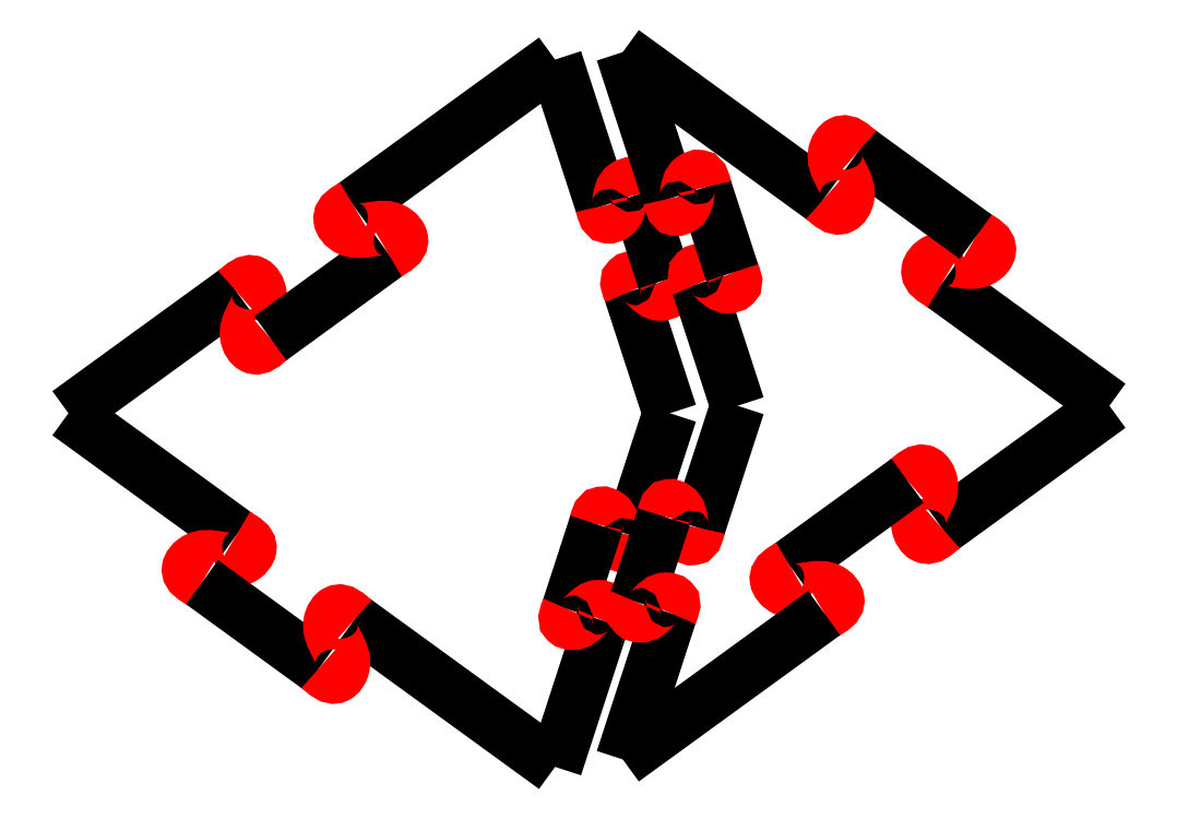
<metadata>
{"format":"dxf","ext":"dxf","renderer":"ezdxf+matplotlib","layout":"modelspace","background":"white","min_lineweight":24,"dpi":150}
</metadata>
<code>
0
SECTION
2
ENTITIES
0
LWPOLYLINE
8
Layer_1
90
2
70
0
10
-57.39
20
233.1
30
0
10
-35.99
20
248.6
30
0
0
SPLINE
8
Layer_1
70
0
71
3
72
13
73
9
74
7
40
0
40
0
40
0
40
0
40
2.388
40
3.622
40
6.747
40
9.873
40
11.11
40
13.49
40
13.49
40
13.49
40
13.49
10
-35.99
20
248.6
30
0
10
-35.22
20
249.3
30
0
10
-34.05
20
250.3
30
0
10
-32.56
20
248
30
0
10
-33.81
20
245.6
30
0
10
-35.06
20
243.3
30
0
10
-33.56
20
240.9
30
0
10
-32.4
20
242
30
0
10
-31.63
20
242.6
30
0
11
-35.99
21
248.6
31
0
11
-33.84
21
249.7
31
0
11
-33.12
21
248.7
31
0
11
-33.81
21
245.6
31
0
11
-34.5
21
242.6
31
0
11
-33.78
21
241.6
31
0
11
-31.63
21
242.6
31
0
0
LWPOLYLINE
8
Layer_1
90
2
70
0
10
-31.63
20
242.6
30
0
10
-16.65
20
253.5
30
0
0
LWPOLYLINE
8
Layer_1
90
2
70
0
10
-21
20
259.5
30
0
10
4.684
20
278.2
30
0
0
SPLINE
8
Layer_1
70
0
71
3
72
13
73
9
74
7
40
0
40
0
40
0
40
0
40
2.388
40
3.622
40
6.747
40
9.872
40
11.11
40
13.49
40
13.49
40
13.49
40
13.49
10
-16.65
20
253.5
30
0
10
-15.77
20
254.1
30
0
10
-14.43
20
254.8
30
0
10
-16.17
20
257
30
0
10
-18.83
20
256.5
30
0
10
-21.48
20
256.1
30
0
10
-23.23
20
258.2
30
0
10
-21.89
20
259
30
0
10
-21
20
259.5
30
0
11
-16.65
21
253.5
31
0
11
-14.99
21
255.2
31
0
11
-15.71
21
256.2
31
0
11
-18.83
21
256.5
31
0
11
-21.94
21
256.8
31
0
11
-22.66
21
257.8
31
0
11
-21
21
259.5
31
0
0
LWPOLYLINE
8
Layer_1
90
2
70
0
10
-57.39
20
233.1
30
0
10
-35.99
20
217.5
30
0
0
SPLINE
8
Layer_1
70
0
71
3
72
13
73
9
74
7
40
0
40
0
40
0
40
0
40
2.388
40
3.622
40
6.748
40
9.873
40
11.11
40
13.49
40
13.49
40
13.49
40
13.49
10
-35.99
20
217.5
30
0
10
-35.1
20
217
30
0
10
-33.76
20
216.2
30
0
10
-35.51
20
214.1
30
0
10
-38.16
20
214.5
30
0
10
-40.82
20
215
30
0
10
-42.56
20
212.9
30
0
10
-41.22
20
212.1
30
0
10
-40.34
20
211.5
30
0
11
-35.99
21
217.5
31
0
11
-34.33
21
215.8
31
0
11
-35.05
21
214.8
31
0
11
-38.16
21
214.5
31
0
11
-41.28
21
214.3
31
0
11
-42
21
213.3
31
0
11
-40.34
21
211.5
31
0
0
LWPOLYLINE
8
Layer_1
90
2
70
0
10
-40.34
20
211.5
30
0
10
-25.36
20
200.7
30
0
0
LWPOLYLINE
8
Layer_1
90
2
70
0
10
-21
20
206.6
30
0
10
4.684
20
188
30
0
0
SPLINE
8
Layer_1
70
0
71
3
72
13
73
9
74
7
40
0
40
0
40
0
40
0
40
2.388
40
3.622
40
6.747
40
9.873
40
11.11
40
13.49
40
13.49
40
13.49
40
13.49
10
-25.36
20
200.7
30
0
10
-24.59
20
200
30
0
10
-23.43
20
198.9
30
0
10
-21.93
20
201.3
30
0
10
-23.18
20
203.7
30
0
10
-24.43
20
206
30
0
10
-22.93
20
208.4
30
0
10
-21.77
20
207.3
30
0
10
-21
20
206.6
30
0
11
-25.36
21
200.7
31
0
11
-23.21
21
199.6
31
0
11
-22.49
21
200.6
31
0
11
-23.18
21
203.7
31
0
11
-23.87
21
206.7
31
0
11
-23.15
21
207.7
31
0
11
-21
21
206.6
31
0
0
LWPOLYLINE
8
Layer_1
90
2
70
0
10
19.34
20
233.1
30
0
10
14.28
20
248.6
30
0
0
SPLINE
8
Layer_1
70
0
71
3
72
13
73
9
74
7
40
0
40
0
40
0
40
0
40
1.476
40
2.239
40
4.17
40
6.102
40
6.865
40
8.34
40
8.34
40
8.34
40
8.34
10
14.28
20
248.6
30
0
10
14.03
20
249.2
30
0
10
13.65
20
250.1
30
0
10
15.29
20
250.5
30
0
10
16.46
20
249.3
30
0
10
17.63
20
248.2
30
0
10
19.27
20
248.6
30
0
10
18.89
20
249.5
30
0
10
18.64
20
250.1
30
0
11
14.28
21
248.6
31
0
11
14.08
21
250.1
31
0
11
14.8
21
250.3
31
0
11
16.46
21
249.3
31
0
11
18.12
21
248.4
31
0
11
18.85
21
248.6
31
0
11
18.64
21
250.1
31
0
0
LWPOLYLINE
8
Layer_1
90
2
70
0
10
18.64
20
250.1
30
0
10
15.1
20
260.9
30
0
0
LWPOLYLINE
8
Layer_1
90
2
70
0
10
10.75
20
259.5
30
0
10
4.684
20
278.2
30
0
0
SPLINE
8
Layer_1
70
0
71
3
72
13
73
9
74
7
40
0
40
0
40
0
40
0
40
1.475
40
2.239
40
4.17
40
6.101
40
6.865
40
8.34
40
8.34
40
8.34
40
8.34
10
15.1
20
260.9
30
0
10
14.96
20
261.6
30
0
10
14.76
20
262.5
30
0
10
13.17
20
261.9
30
0
10
12.92
20
260.2
30
0
10
12.68
20
258.6
30
0
10
11.09
20
258
30
0
10
10.88
20
258.9
30
0
10
10.75
20
259.5
30
0
11
15.1
21
260.9
31
0
11
14.41
21
262.2
31
0
11
13.68
21
262
31
0
11
12.92
21
260.2
31
0
11
12.16
21
258.5
31
0
11
11.44
21
258.2
31
0
11
10.75
21
259.5
31
0
0
LWPOLYLINE
8
Layer_1
90
2
70
0
10
19.34
20
233.1
30
0
10
14.28
20
217.5
30
0
0
SPLINE
8
Layer_1
70
0
71
3
72
13
73
9
74
7
40
0
40
0
40
0
40
0
40
1.476
40
2.239
40
4.17
40
6.102
40
6.865
40
8.34
40
8.34
40
8.34
40
8.34
10
14.28
20
217.5
30
0
10
14.15
20
216.9
30
0
10
13.94
20
216
30
0
10
12.35
20
216.6
30
0
10
12.11
20
218.2
30
0
10
11.86
20
219.9
30
0
10
10.27
20
220.5
30
0
10
10.07
20
219.6
30
0
10
9.93
20
219
30
0
11
14.28
21
217.5
31
0
11
13.59
21
216.2
31
0
11
12.87
21
216.5
31
0
11
12.11
21
218.2
31
0
11
11.35
21
220
31
0
11
10.62
21
220.3
31
0
11
9.93
21
219
31
0
0
LWPOLYLINE
8
Layer_1
90
2
70
0
10
9.93
20
219
30
0
10
6.393
20
208.1
30
0
0
LWPOLYLINE
8
Layer_1
90
2
70
0
10
10.75
20
206.6
30
0
10
4.684
20
188
30
0
0
SPLINE
8
Layer_1
70
0
71
3
72
13
73
9
74
7
40
0
40
0
40
0
40
0
40
1.476
40
2.239
40
4.17
40
6.102
40
6.865
40
8.34
40
8.34
40
8.34
40
8.34
10
6.393
20
208.1
30
0
10
6.14
20
207.5
30
0
10
5.757
20
206.6
30
0
10
7.403
20
206.2
30
0
10
8.57
20
207.4
30
0
10
9.737
20
208.5
30
0
10
11.38
20
208.1
30
0
10
11
20
207.2
30
0
10
10.75
20
206.6
30
0
11
6.393
21
208.1
31
0
11
6.185
21
206.6
31
0
11
6.911
21
206.4
31
0
11
8.57
21
207.4
31
0
11
10.23
21
208.3
31
0
11
10.95
21
208.1
31
0
11
10.75
21
206.6
31
0
0
LWPOLYLINE
8
Layer_1
90
2
70
0
10
27.97
20
234
30
0
10
22.92
20
249.6
30
0
0
SPLINE
8
Layer_1
70
0
71
3
72
13
73
9
74
7
40
0
40
0
40
0
40
0
40
1.476
40
2.239
40
4.17
40
6.102
40
6.865
40
8.34
40
8.34
40
8.34
40
8.34
10
22.92
20
249.6
30
0
10
22.66
20
250.2
30
0
10
22.28
20
251.1
30
0
10
23.93
20
251.5
30
0
10
25.09
20
250.3
30
0
10
26.26
20
249.1
30
0
10
27.91
20
249.5
30
0
10
27.52
20
250.4
30
0
10
27.27
20
251
30
0
11
22.92
21
249.6
31
0
11
22.71
21
251.1
31
0
11
23.43
21
251.3
31
0
11
25.09
21
250.3
31
0
11
26.75
21
249.3
31
0
11
27.48
21
249.5
31
0
11
27.27
21
251
31
0
0
LWPOLYLINE
8
Layer_1
90
2
70
0
10
27.27
20
251
30
0
10
23.73
20
261.9
30
0
0
LWPOLYLINE
8
Layer_1
90
2
70
0
10
19.38
20
260.5
30
0
10
13.32
20
279.1
30
0
0
SPLINE
8
Layer_1
70
0
71
3
72
13
73
9
74
7
40
0
40
0
40
0
40
0
40
1.475
40
2.239
40
4.17
40
6.101
40
6.865
40
8.34
40
8.34
40
8.34
40
8.34
10
23.73
20
261.9
30
0
10
23.6
20
262.5
30
0
10
23.39
20
263.5
30
0
10
21.8
20
262.8
30
0
10
21.56
20
261.2
30
0
10
21.31
20
259.5
30
0
10
19.72
20
258.9
30
0
10
19.52
20
259.9
30
0
10
19.38
20
260.5
30
0
11
23.73
21
261.9
31
0
11
23.04
21
263.2
31
0
11
22.32
21
263
31
0
11
21.56
21
261.2
31
0
11
20.8
21
259.4
31
0
11
20.07
21
259.2
31
0
11
19.38
21
260.5
31
0
0
LWPOLYLINE
8
Layer_1
90
2
70
0
10
27.97
20
234
30
0
10
22.92
20
218.5
30
0
0
SPLINE
8
Layer_1
70
0
71
3
72
13
73
9
74
7
40
0
40
0
40
0
40
0
40
1.476
40
2.239
40
4.17
40
6.102
40
6.865
40
8.34
40
8.34
40
8.34
40
8.34
10
22.92
20
218.5
30
0
10
22.78
20
217.9
30
0
10
22.57
20
216.9
30
0
10
20.98
20
217.5
30
0
10
20.74
20
219.2
30
0
10
20.49
20
220.8
30
0
10
18.91
20
221.5
30
0
10
18.7
20
220.5
30
0
10
18.56
20
219.9
30
0
11
22.92
21
218.5
31
0
11
22.23
21
217.2
31
0
11
21.5
21
217.4
31
0
11
20.74
21
219.2
31
0
11
19.98
21
221
31
0
11
19.25
21
221.2
31
0
11
18.56
21
219.9
31
0
0
LWPOLYLINE
8
Layer_1
90
2
70
0
10
18.56
20
219.9
30
0
10
15.02
20
209
30
0
0
LWPOLYLINE
8
Layer_1
90
2
70
0
10
19.38
20
207.6
30
0
10
13.32
20
188.9
30
0
0
SPLINE
8
Layer_1
70
0
71
3
72
13
73
9
74
7
40
0
40
0
40
0
40
0
40
1.476
40
2.239
40
4.17
40
6.102
40
6.865
40
8.34
40
8.34
40
8.34
40
8.34
10
15.02
20
209
30
0
10
14.77
20
208.4
30
0
10
14.39
20
207.6
30
0
10
16.04
20
207.1
30
0
10
17.2
20
208.3
30
0
10
18.37
20
209.5
30
0
10
20.01
20
209.1
30
0
10
19.63
20
208.2
30
0
10
19.38
20
207.6
30
0
11
15.02
21
209
31
0
11
14.82
21
207.6
31
0
11
15.54
21
207.3
31
0
11
17.2
21
208.3
31
0
11
18.86
21
209.3
31
0
11
19.59
21
209.1
31
0
11
19.38
21
207.6
31
0
0
LWPOLYLINE
8
Layer_1
90
2
70
0
10
75.39
20
234
30
0
10
53.99
20
249.6
30
0
0
SPLINE
8
Layer_1
70
0
71
3
72
13
73
9
74
7
40
0
40
0
40
0
40
0
40
2.388
40
3.622
40
6.748
40
9.873
40
11.11
40
13.49
40
13.49
40
13.49
40
13.49
10
53.99
20
249.6
30
0
10
53.1
20
250.1
30
0
10
51.76
20
250.9
30
0
10
53.5
20
253
30
0
10
56.16
20
252.6
30
0
10
58.82
20
252.1
30
0
10
60.56
20
254.3
30
0
10
59.22
20
255.1
30
0
10
58.34
20
255.6
30
0
11
53.99
21
249.6
31
0
11
52.32
21
251.3
31
0
11
53.05
21
252.3
31
0
11
56.16
21
252.6
31
0
11
59.28
21
252.9
31
0
11
60
21
253.9
31
0
11
58.34
21
255.6
31
0
0
LWPOLYLINE
8
Layer_1
90
2
70
0
10
58.34
20
255.6
30
0
10
43.36
20
266.5
30
0
0
LWPOLYLINE
8
Layer_1
90
2
70
0
10
39
20
260.5
30
0
10
13.32
20
279.1
30
0
0
SPLINE
8
Layer_1
70
0
71
3
72
13
73
9
74
7
40
0
40
0
40
0
40
0
40
2.388
40
3.622
40
6.747
40
9.872
40
11.11
40
13.49
40
13.49
40
13.49
40
13.49
10
43.36
20
266.5
30
0
10
42.59
20
267.2
30
0
10
41.42
20
268.2
30
0
10
39.93
20
265.9
30
0
10
41.18
20
263.5
30
0
10
42.43
20
261.1
30
0
10
40.93
20
258.8
30
0
10
39.77
20
259.8
30
0
10
39
20
260.5
30
0
11
43.36
21
266.5
31
0
11
41.21
21
267.5
31
0
11
40.49
21
266.5
31
0
11
41.18
21
263.5
31
0
11
41.87
21
260.4
31
0
11
41.15
21
259.4
31
0
11
39
21
260.5
31
0
0
LWPOLYLINE
8
Layer_1
90
2
70
0
10
75.39
20
234
30
0
10
53.99
20
218.5
30
0
0
SPLINE
8
Layer_1
70
0
71
3
72
13
73
9
74
7
40
0
40
0
40
0
40
0
40
2.388
40
3.622
40
6.747
40
9.873
40
11.11
40
13.49
40
13.49
40
13.49
40
13.49
10
53.99
20
218.5
30
0
10
53.22
20
217.8
30
0
10
52.05
20
216.8
30
0
10
50.56
20
219.1
30
0
10
51.81
20
221.5
30
0
10
53.05
20
223.9
30
0
10
51.56
20
226.2
30
0
10
50.4
20
225.2
30
0
10
49.63
20
224.5
30
0
11
53.99
21
218.5
31
0
11
51.84
21
217.4
31
0
11
51.12
21
218.4
31
0
11
51.81
21
221.5
31
0
11
52.5
21
224.5
31
0
11
51.78
21
225.5
31
0
11
49.63
21
224.5
31
0
0
LWPOLYLINE
8
Layer_1
90
2
70
0
10
49.63
20
224.5
30
0
10
34.65
20
213.6
30
0
0
SPLINE
8
Layer_1
70
0
71
3
72
13
73
9
74
7
40
0
40
0
40
0
40
0
40
2.388
40
3.622
40
6.747
40
9.872
40
11.11
40
13.49
40
13.49
40
13.49
40
13.49
10
34.65
20
213.6
30
0
10
33.76
20
213.1
30
0
10
32.42
20
212.3
30
0
10
34.17
20
210.2
30
0
10
36.82
20
210.6
30
0
10
39.48
20
211
30
0
10
41.22
20
208.9
30
0
10
39.88
20
208.1
30
0
10
39
20
207.6
30
0
11
34.65
21
213.6
31
0
11
32.99
21
211.9
31
0
11
33.71
21
210.9
31
0
11
36.82
21
210.6
31
0
11
39.94
21
210.3
31
0
11
40.66
21
209.3
31
0
11
39
21
207.6
31
0
0
LWPOLYLINE
8
Layer_1
90
2
70
0
10
39
20
207.6
30
0
10
13.32
20
188.9
30
0
0
ENDSEC
0
EOF

</code>
